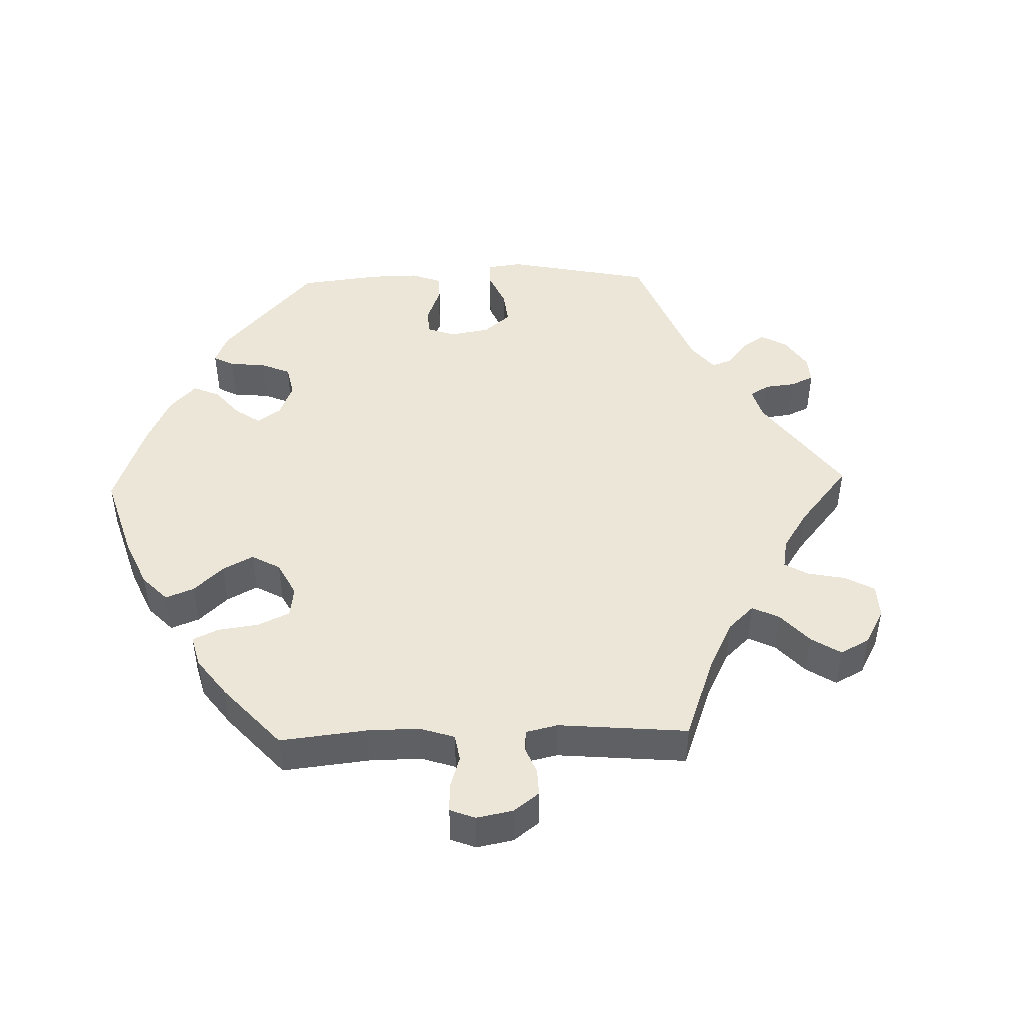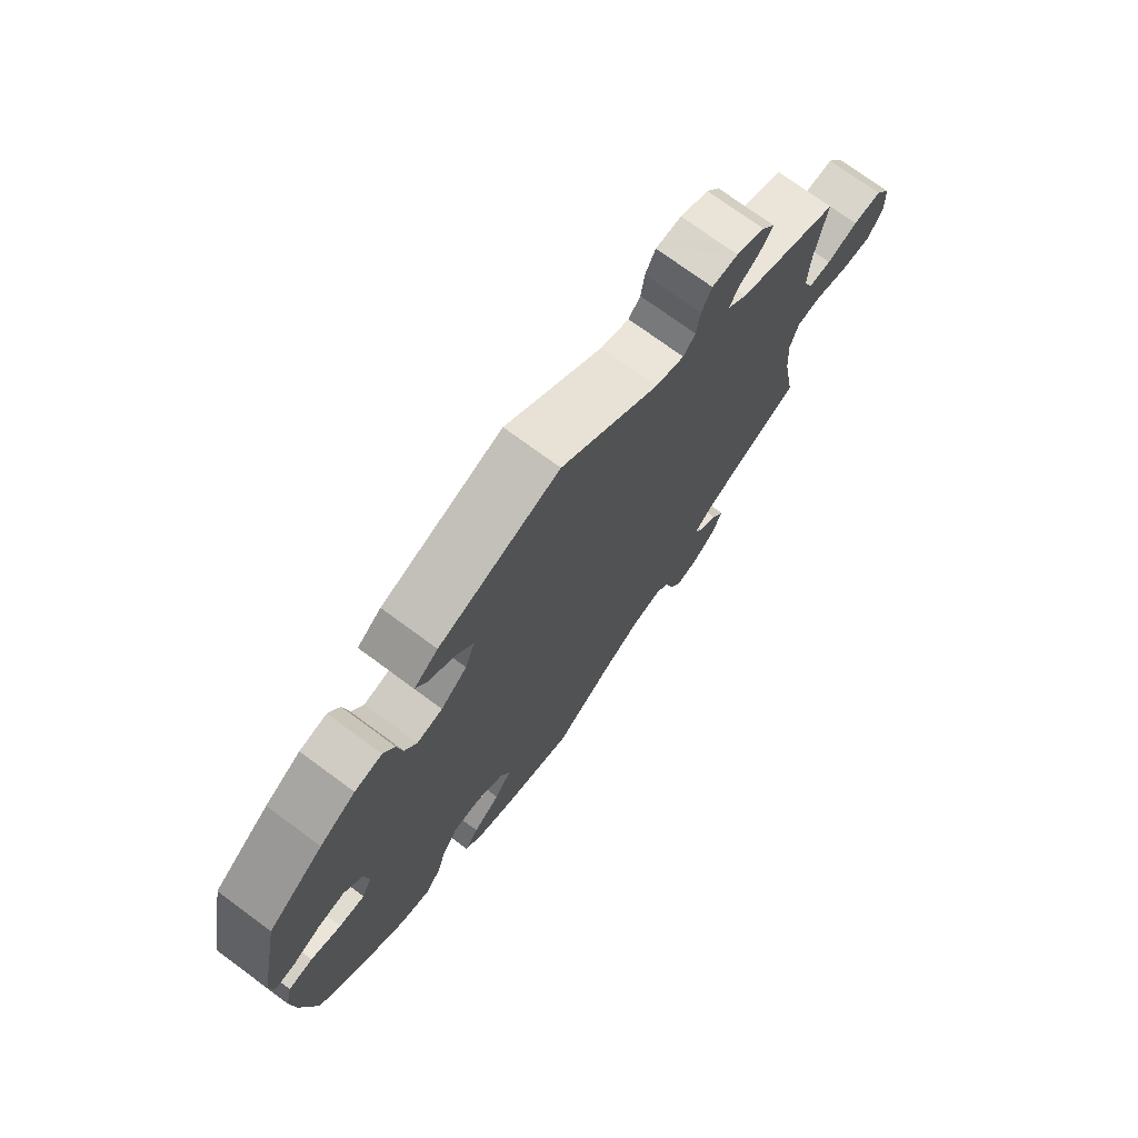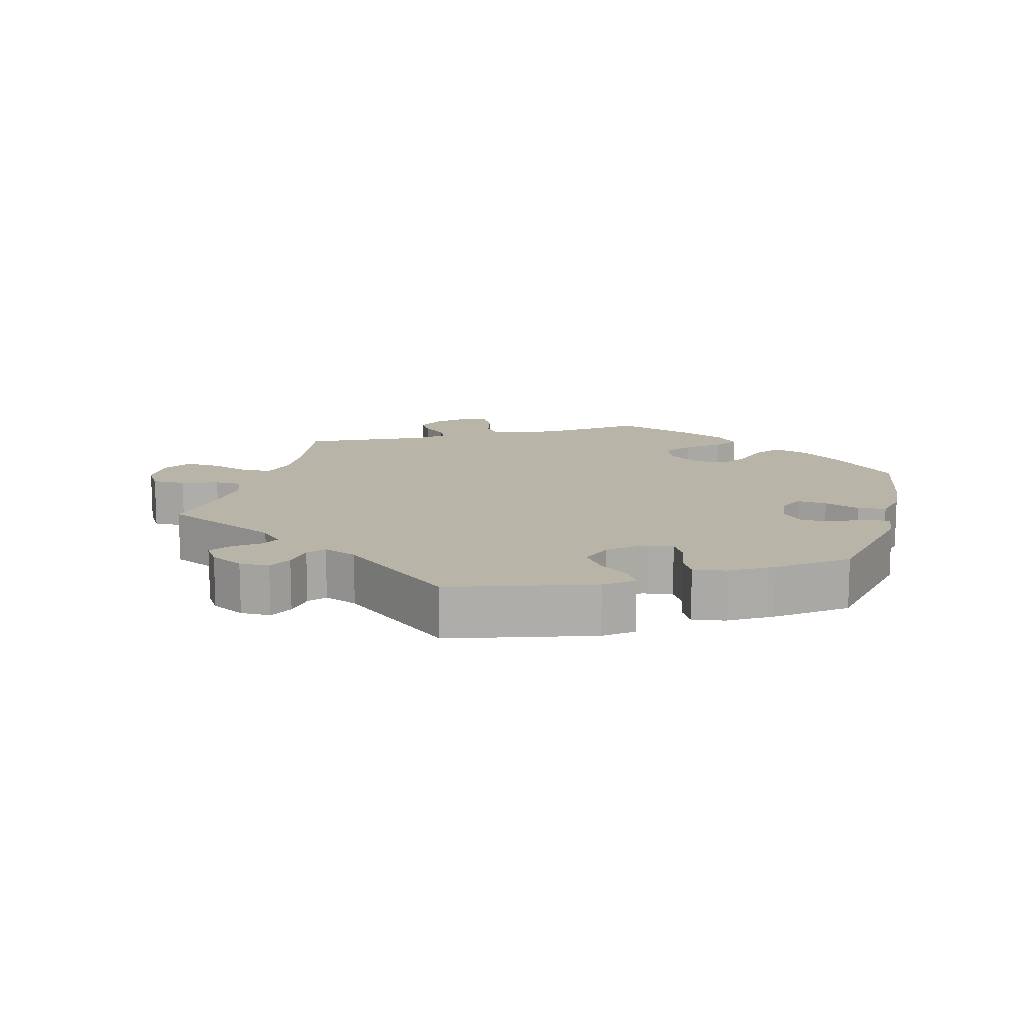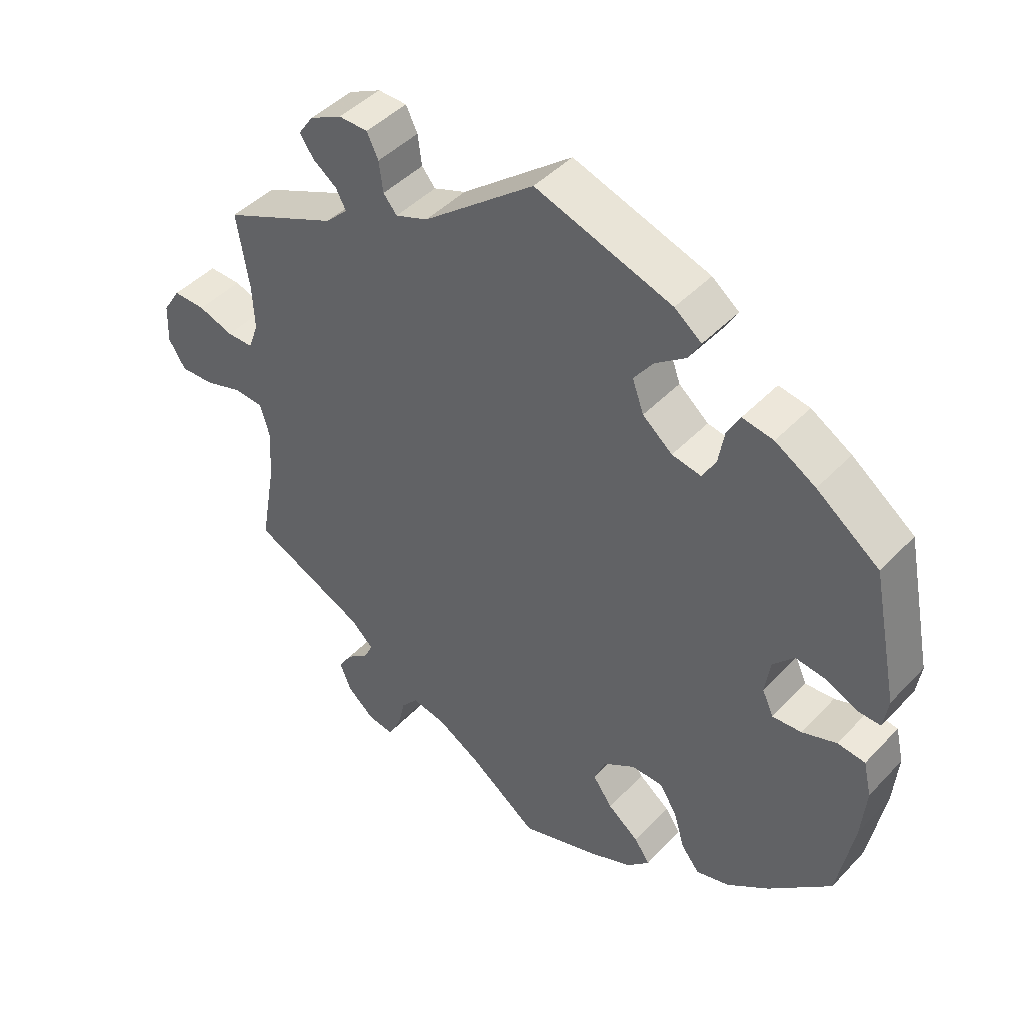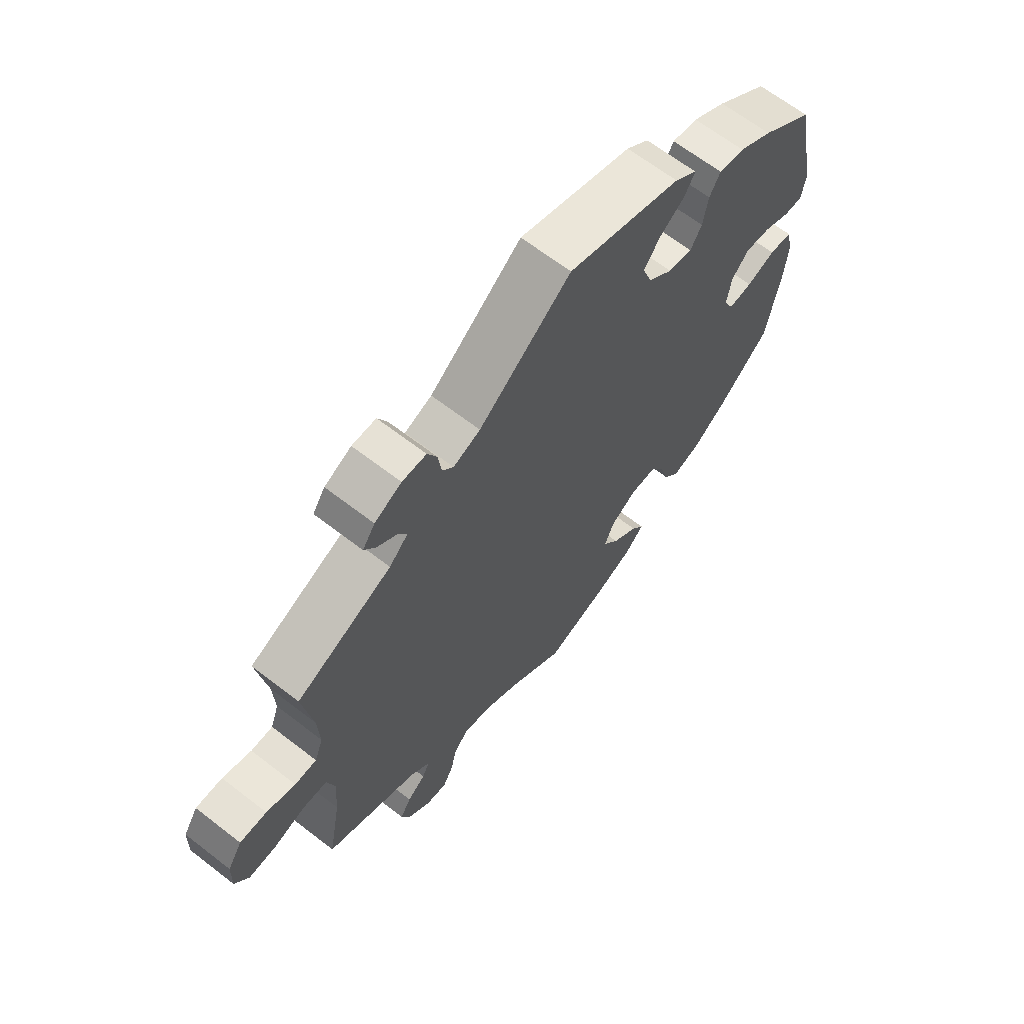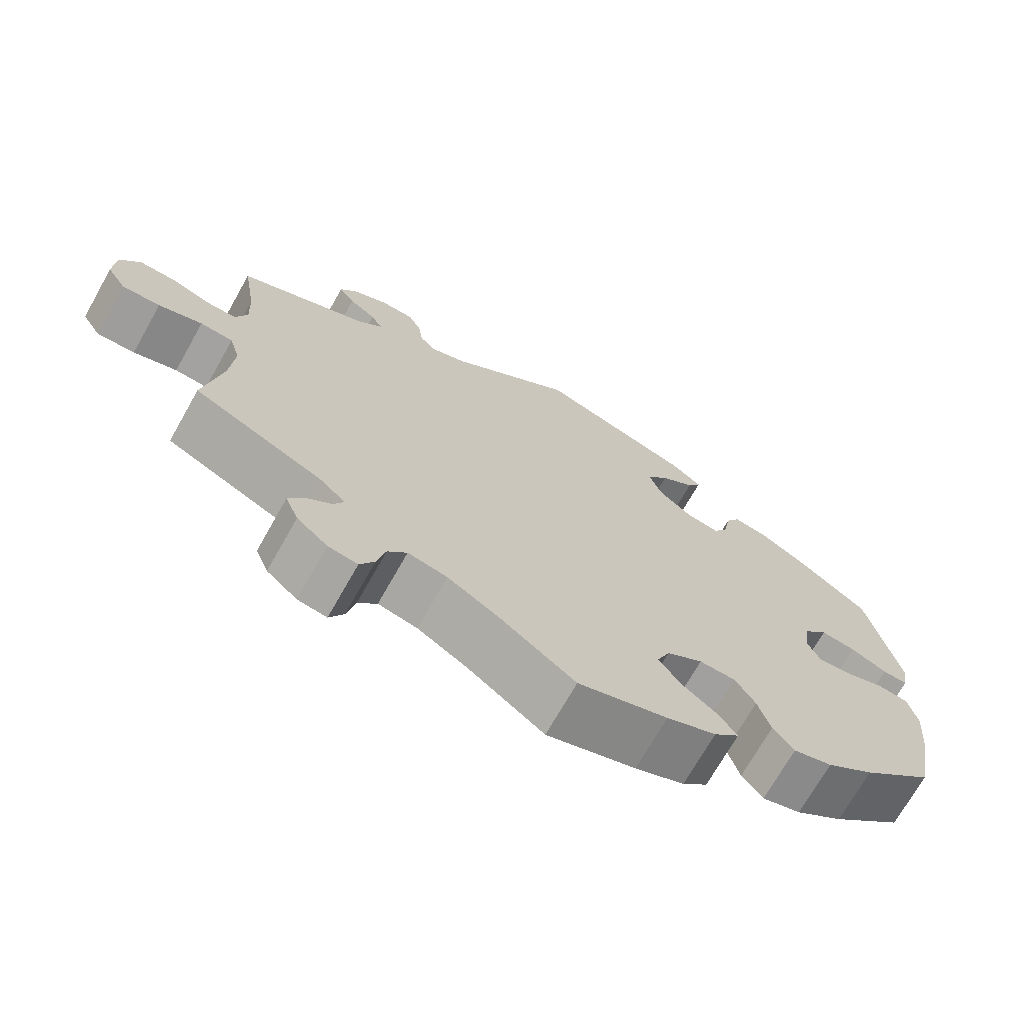
<metadata>
{"format":"obj","ext":"obj","renderer":"f3d","projection":"perspective","resolution":1024,"background":"white","views":[{"elev":46.1,"azim":-151.7,"up":"+Y"},{"elev":73.5,"azim":126.4,"up":"+Z"},{"elev":13.3,"azim":15.4,"up":"+Y"},{"elev":44.6,"azim":39.9,"up":"+Z"},{"elev":65.5,"azim":-52.1,"up":"+Z"},{"elev":-71.3,"azim":-29.5,"up":"+Z"}]}
</metadata>
<code>
v -0.33 0.07 0.364
v -0.297 0.07 0.396
v -0.312 0.07 0.424
v -0.347 0.07 0.45
v -0.368 0.07 0.48
v -0.346 0.07 0.512
v -0.298 0.07 0.536
v -0.255 0.07 0.535
v -0.238 0.07 0.5
v -0.232 0.07 0.455
v -0.212 0.07 0.431
v -0.164 0.07 0.449
v 0 0.07 0.578
v 0.202 0.07 0.51
v 0.242 0.07 0.479
v 0.224 0.07 0.448
v 0.179 0.07 0.415
v 0.15 0.07 0.376
v 0.167 0.07 0.329
v 0.211 0.07 0.292
v 0.254 0.07 0.284
v 0.274 0.07 0.318
v 0.283 0.07 0.37
v 0.302 0.07 0.404
v 0.348 0.07 0.396
v 0.408 0.07 0.36
v 0.501 0.07 0.29
v 0.54 0.07 0.096
v 0.533 0.07 0.05
v 0.5 0.07 0.051
v 0.453 0.07 0.073
v 0.407 0.07 0.079
v 0.376 0.07 0.045
v 0.368 0.07 -0.007
v 0.385 0.07 -0.044
v 0.428 0.07 -0.041
v 0.479 0.07 -0.023
v 0.52 0.07 -0.028
v 0.532 0.07 -0.08
v 0.525 0.07 -0.158
v 0.501 0.07 -0.288
v 0.408 0.07 -0.373
v 0.346 0.07 -0.418
v 0.296 0.07 -0.432
v 0.269 0.07 -0.398
v 0.253 0.07 -0.343
v 0.227 0.07 -0.301
v 0.18 0.07 -0.3
v 0.133 0.07 -0.33
v 0.116 0.07 -0.371
v 0.145 0.07 -0.412
v 0.191 0.07 -0.448
v 0.214 0.07 -0.481
v 0.181 0.07 -0.514
v 0.117 0.07 -0.541
v 0.001 0.07 -0.578
v -0.099 0.07 -0.504
v -0.163 0.07 -0.466
v -0.214 0.07 -0.455
v -0.239 0.07 -0.485
v -0.25 0.07 -0.533
v -0.269 0.07 -0.568
v -0.307 0.07 -0.562
v -0.347 0.07 -0.527
v -0.364 0.07 -0.485
v -0.344 0.07 -0.453
v -0.311 0.07 -0.427
v -0.298 0.07 -0.4
v -0.332 0.07 -0.368
v -0.5 0.07 -0.289
v -0.477 0.07 -0.161
v -0.472 0.07 -0.084
v -0.486 0.07 -0.035
v -0.529 0.07 -0.032
v -0.586 0.07 -0.05
v -0.636 0.07 -0.052
v -0.661 0.07 -0.012
v -0.659 0.07 0.047
v -0.633 0.07 0.088
v -0.585 0.07 0.087
v -0.533 0.07 0.069
v -0.494 0.07 0.069
v -0.479 0.07 0.11
v -0.482 0.07 0.177
v -0.5 0.07 0.289
v -0.33 0 0.364
v -0.297 0 0.396
v -0.312 0 0.424
v -0.347 0 0.45
v -0.368 0 0.48
v -0.346 0 0.512
v -0.298 0 0.536
v -0.255 0 0.535
v -0.238 0 0.5
v -0.232 0 0.455
v -0.212 0 0.431
v -0.164 0 0.449
v 0 0 0.578
v 0.202 0 0.51
v 0.242 0 0.479
v 0.224 0 0.448
v 0.179 0 0.415
v 0.15 0 0.376
v 0.167 0 0.329
v 0.211 0 0.292
v 0.254 0 0.284
v 0.274 0 0.318
v 0.283 0 0.37
v 0.302 0 0.404
v 0.348 0 0.396
v 0.408 0 0.36
v 0.501 0 0.29
v 0.54 0 0.096
v 0.533 0 0.05
v 0.5 0 0.051
v 0.453 0 0.073
v 0.407 0 0.079
v 0.376 0 0.045
v 0.368 0 -0.007
v 0.385 0 -0.044
v 0.428 0 -0.041
v 0.479 0 -0.023
v 0.52 0 -0.028
v 0.532 0 -0.08
v 0.525 0 -0.158
v 0.501 0 -0.288
v 0.408 0 -0.373
v 0.346 0 -0.418
v 0.296 0 -0.432
v 0.269 0 -0.398
v 0.253 0 -0.343
v 0.227 0 -0.301
v 0.18 0 -0.3
v 0.133 0 -0.33
v 0.116 0 -0.371
v 0.145 0 -0.412
v 0.191 0 -0.448
v 0.214 0 -0.481
v 0.181 0 -0.514
v 0.117 0 -0.541
v 0.001 0 -0.578
v -0.099 0 -0.504
v -0.163 0 -0.466
v -0.214 0 -0.455
v -0.239 0 -0.485
v -0.25 0 -0.533
v -0.269 0 -0.568
v -0.307 0 -0.562
v -0.347 0 -0.527
v -0.364 0 -0.485
v -0.344 0 -0.453
v -0.311 0 -0.427
v -0.298 0 -0.4
v -0.332 0 -0.368
v -0.5 0 -0.289
v -0.477 0 -0.161
v -0.472 0 -0.084
v -0.486 0 -0.035
v -0.529 0 -0.032
v -0.586 0 -0.05
v -0.636 0 -0.052
v -0.661 0 -0.012
v -0.659 0 0.047
v -0.633 0 0.088
v -0.585 0 0.087
v -0.533 0 0.069
v -0.494 0 0.069
v -0.479 0 0.11
v -0.482 0 0.177
v -0.5 0 0.289
f 84 85 1
f 83 84 1 2
f 82 83 2
f 78 79 80 81
f 78 81 82
f 77 78 82
f 74 75 76 77
f 73 74 77 82
f 72 73 82 2
f 69 70 71
f 68 69 71 72
f 64 65 66 67
f 64 67 68
f 63 64 68
f 60 61 62 63
f 59 60 63 68
f 58 59 68 72
f 54 55 56 57
f 51 52 53 54
f 50 51 54 57
f 49 50 57 58
f 43 44 45 46
f 43 46 47
f 42 43 47
f 41 42 47
f 40 41 47 48
f 36 37 38 39
f 35 36 39 40
f 28 29 30 31
f 28 31 32
f 27 28 32
f 26 27 32 33
f 22 23 24 25
f 21 22 25 26
f 14 15 16 17
f 12 13 14 17
f 11 12 17 18
f 7 8 9 10
f 5 6 7 10
f 3 4 5 10
f 2 3 10 11
f 48 49 58 72
f 35 40 48 72
f 34 35 72 2
f 21 26 33 34
f 20 21 34
f 19 20 34 2
f 2 11 18 19
f 86 170 169
f 87 86 169 168
f 87 168 167
f 166 165 164 163
f 167 166 163
f 167 163 162
f 162 161 160 159
f 167 162 159 158
f 87 167 158 157
f 156 155 154
f 157 156 154 153
f 152 151 150 149
f 153 152 149
f 153 149 148
f 148 147 146 145
f 153 148 145 144
f 157 153 144 143
f 142 141 140 139
f 139 138 137 136
f 142 139 136 135
f 143 142 135 134
f 131 130 129 128
f 132 131 128
f 132 128 127
f 132 127 126
f 133 132 126 125
f 124 123 122 121
f 125 124 121 120
f 116 115 114 113
f 117 116 113
f 117 113 112
f 118 117 112 111
f 110 109 108 107
f 111 110 107 106
f 102 101 100 99
f 102 99 98 97
f 103 102 97 96
f 95 94 93 92
f 95 92 91 90
f 95 90 89 88
f 96 95 88 87
f 157 143 134 133
f 157 133 125 120
f 87 157 120 119
f 119 118 111 106
f 119 106 105
f 87 119 105 104
f 104 103 96 87
f 1 86 87 2
f 2 87 88 3
f 3 88 89 4
f 4 89 90 5
f 5 90 91 6
f 6 91 92 7
f 7 92 93 8
f 8 93 94 9
f 9 94 95 10
f 10 95 96 11
f 11 96 97 12
f 12 97 98 13
f 13 98 99 14
f 14 99 100 15
f 15 100 101 16
f 16 101 102 17
f 17 102 103 18
f 18 103 104 19
f 19 104 105 20
f 20 105 106 21
f 21 106 107 22
f 22 107 108 23
f 23 108 109 24
f 24 109 110 25
f 25 110 111 26
f 26 111 112 27
f 27 112 113 28
f 28 113 114 29
f 29 114 115 30
f 30 115 116 31
f 31 116 117 32
f 32 117 118 33
f 33 118 119 34
f 34 119 120 35
f 35 120 121 36
f 36 121 122 37
f 37 122 123 38
f 38 123 124 39
f 39 124 125 40
f 40 125 126 41
f 41 126 127 42
f 42 127 128 43
f 43 128 129 44
f 44 129 130 45
f 45 130 131 46
f 46 131 132 47
f 47 132 133 48
f 48 133 134 49
f 49 134 135 50
f 50 135 136 51
f 51 136 137 52
f 52 137 138 53
f 53 138 139 54
f 54 139 140 55
f 55 140 141 56
f 56 141 142 57
f 57 142 143 58
f 58 143 144 59
f 59 144 145 60
f 60 145 146 61
f 61 146 147 62
f 62 147 148 63
f 63 148 149 64
f 64 149 150 65
f 65 150 151 66
f 66 151 152 67
f 67 152 153 68
f 68 153 154 69
f 69 154 155 70
f 70 155 156 71
f 71 156 157 72
f 72 157 158 73
f 73 158 159 74
f 74 159 160 75
f 75 160 161 76
f 76 161 162 77
f 77 162 163 78
f 78 163 164 79
f 79 164 165 80
f 80 165 166 81
f 81 166 167 82
f 82 167 168 83
f 83 168 169 84
f 84 169 170 85
f 85 170 86 1

</code>
